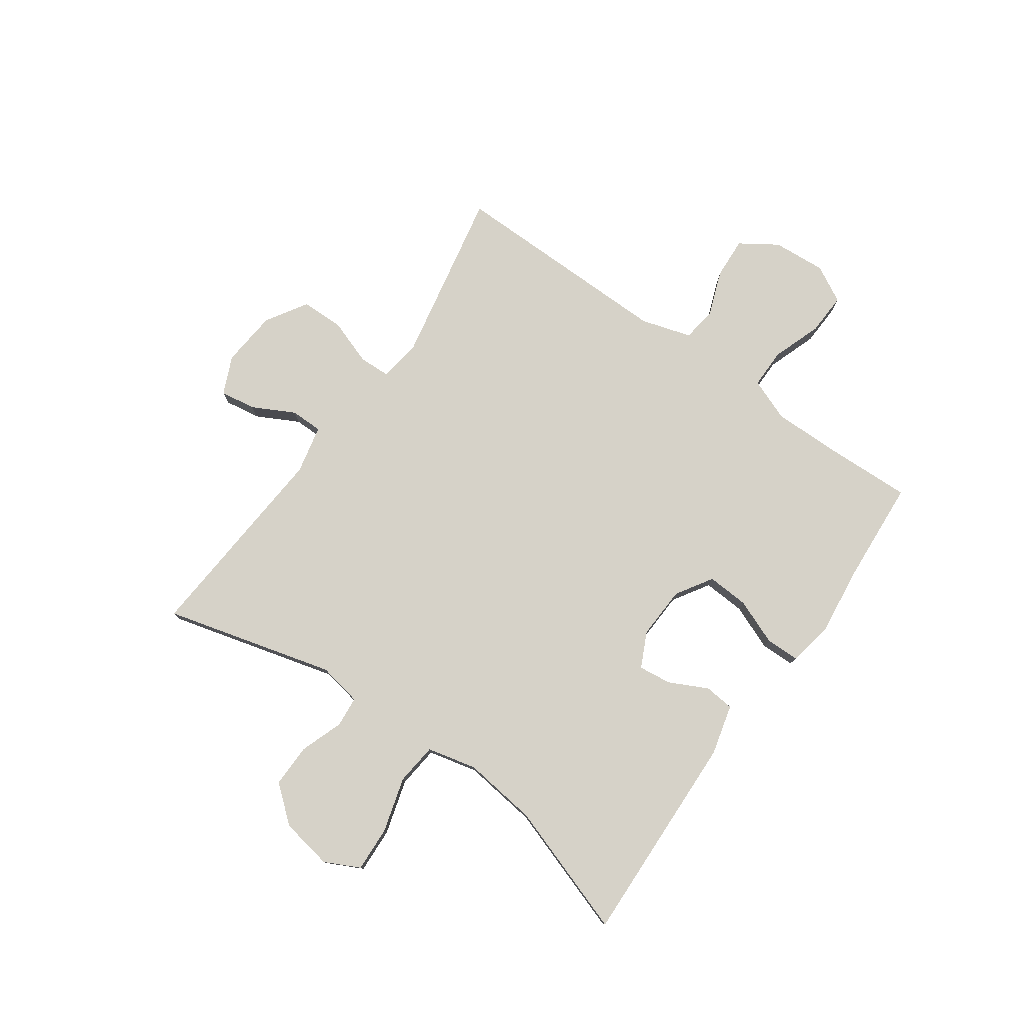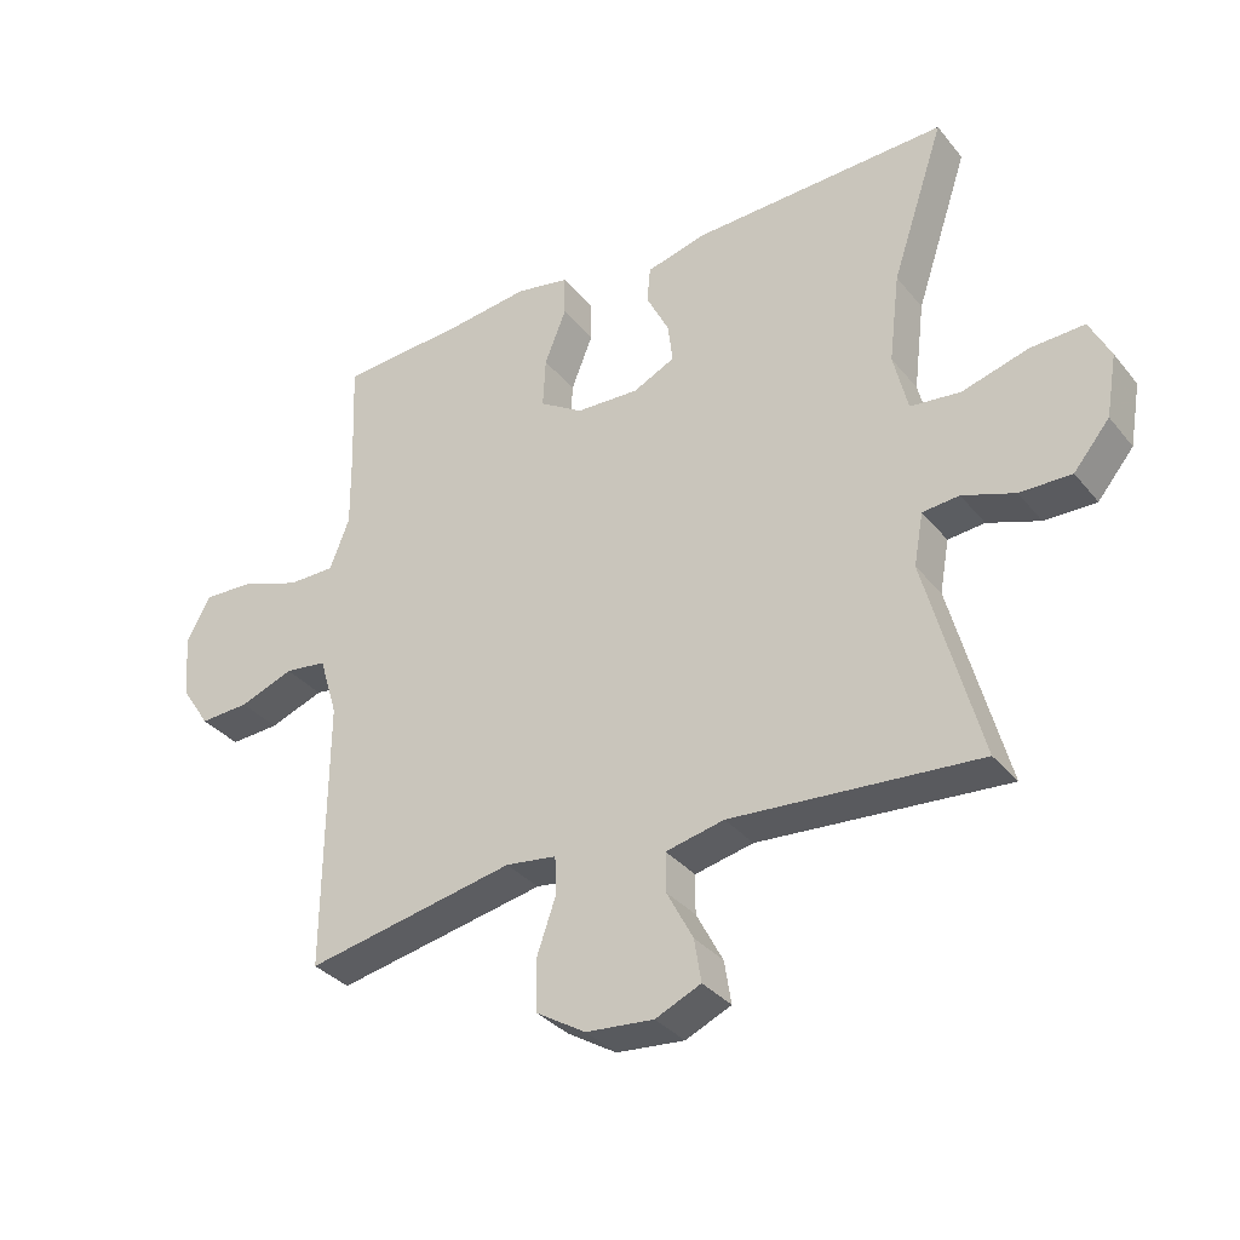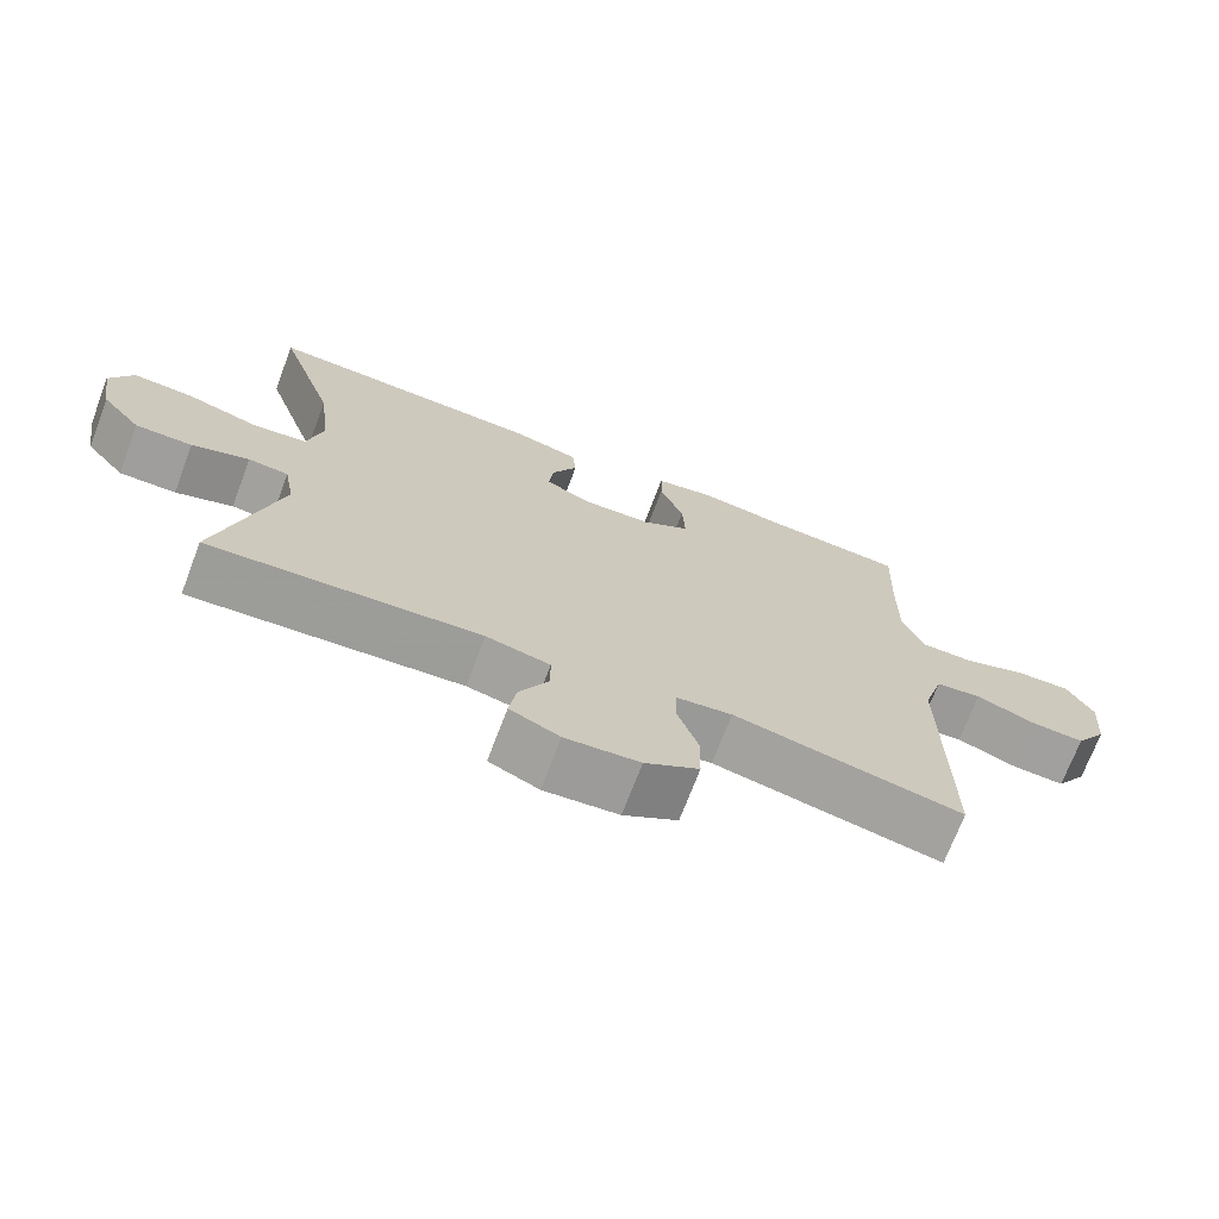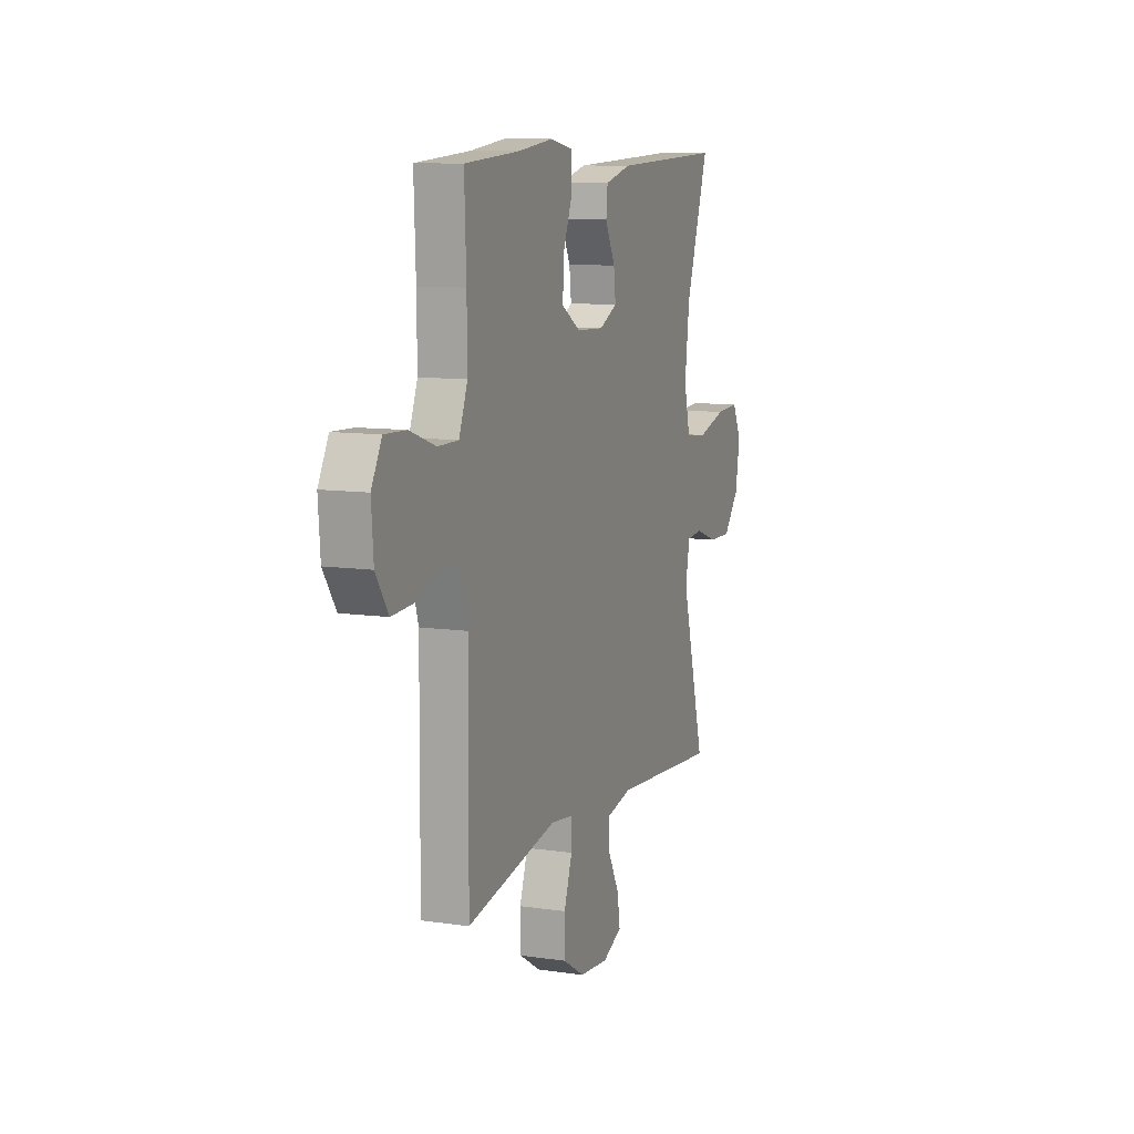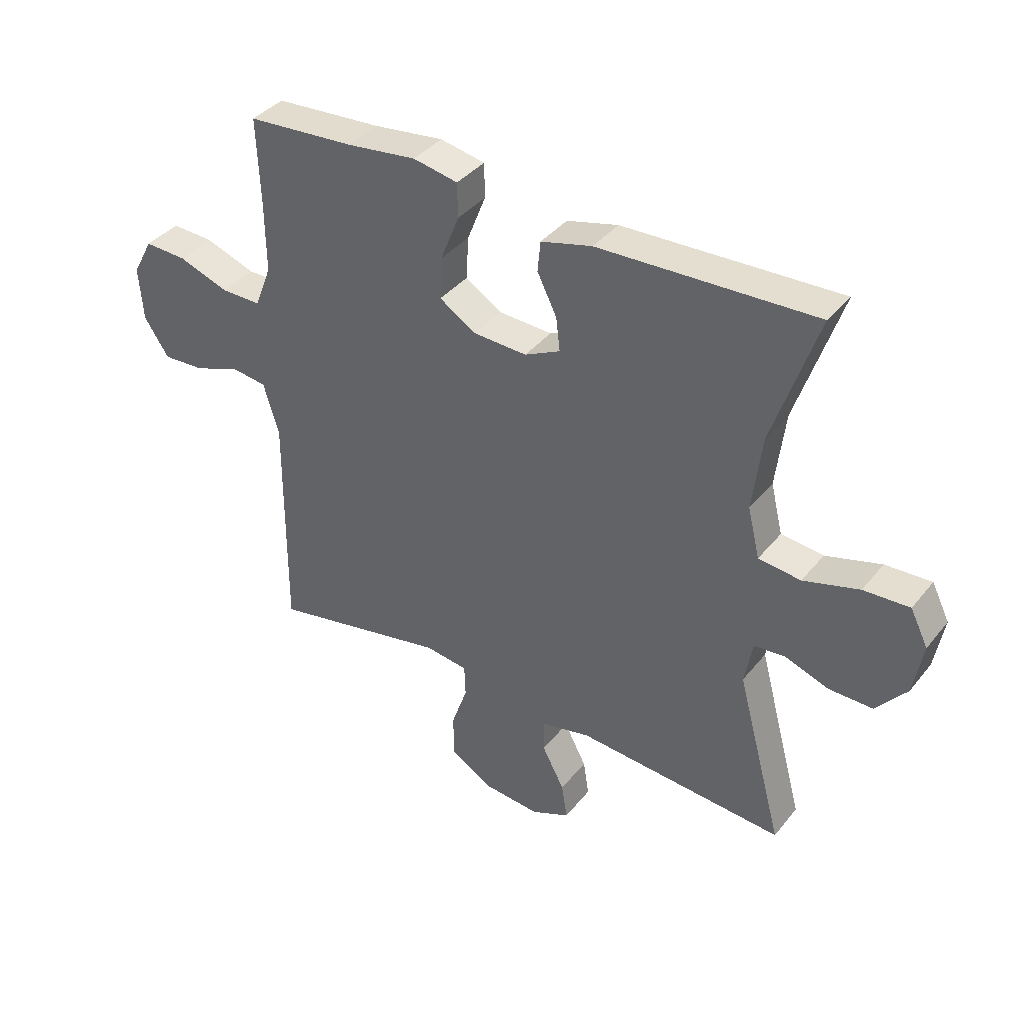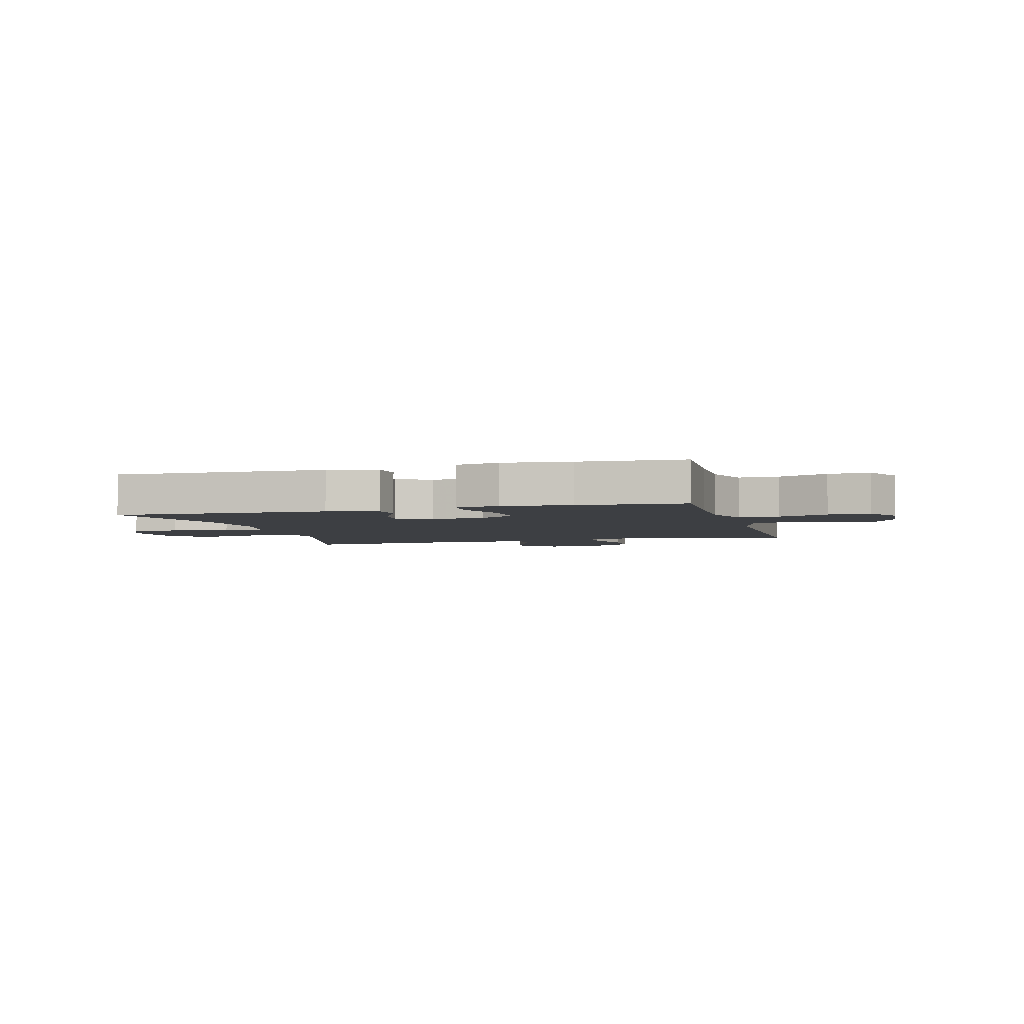
<metadata>
{"format":"obj","ext":"obj","renderer":"f3d","projection":"perspective","resolution":1024,"background":"white","views":[{"elev":78.0,"azim":-54.6,"up":"+Y"},{"elev":-33.7,"azim":-147.1,"up":"+Z"},{"elev":-71.1,"azim":-20.8,"up":"+Z"},{"elev":10.0,"azim":110.7,"up":"+Z"},{"elev":38.3,"azim":-145.8,"up":"+Z"},{"elev":-4.0,"azim":15.6,"up":"+Y"}]}
</metadata>
<code>
v -0.5 0.07 0.5
v -0.123 0.07 0.486
v -0.034 0.07 0.463
v -0.029 0.07 0.41
v -0.063 0.07 0.342
v -0.07 0.07 0.284
v -0.008 0.07 0.254
v 0.085 0.07 0.258
v 0.149 0.07 0.298
v 0.145 0.07 0.372
v 0.113 0.07 0.453
v 0.114 0.07 0.513
v 0.192 0.07 0.528
v 0.313 0.07 0.513
v 0.5 0.07 0.5
v 0.494 0.07 0.344
v 0.493 0.07 0.227
v 0.522 0.07 0.152
v 0.592 0.07 0.152
v 0.68 0.07 0.183
v 0.754 0.07 0.186
v 0.789 0.07 0.121
v 0.782 0.07 0.027
v 0.739 0.07 -0.038
v 0.666 0.07 -0.034
v 0.586 0.07 -0.004
v 0.524 0.07 -0.012
v 0.497 0.07 -0.101
v 0.498 0.07 -0.236
v 0.5 0.07 -0.5
v 0.191 0.07 -0.439
v 0.116 0.07 -0.449
v 0.114 0.07 -0.505
v 0.142 0.07 -0.586
v 0.141 0.07 -0.662
v 0.068 0.07 -0.707
v -0.032 0.07 -0.716
v -0.099 0.07 -0.686
v -0.089 0.07 -0.623
v -0.05 0.07 -0.549
v -0.05 0.07 -0.492
v -0.136 0.07 -0.473
v -0.5 0.07 -0.5
v -0.419 0.07 -0.2
v -0.433 0.07 -0.123
v -0.487 0.07 -0.118
v -0.564 0.07 -0.145
v -0.64 0.07 -0.146
v -0.693 0.07 -0.082
v -0.709 0.07 0.01
v -0.678 0.07 0.072
v -0.598 0.07 0.068
v -0.501 0.07 0.04
v -0.427 0.07 0.048
v -0.406 0.07 0.135
v -0.422 0.07 0.267
v -0.5 0 0.5
v -0.123 0 0.486
v -0.034 0 0.463
v -0.029 0 0.41
v -0.063 0 0.342
v -0.07 0 0.284
v -0.008 0 0.254
v 0.085 0 0.258
v 0.149 0 0.298
v 0.145 0 0.372
v 0.113 0 0.453
v 0.114 0 0.513
v 0.192 0 0.528
v 0.313 0 0.513
v 0.5 0 0.5
v 0.494 0 0.344
v 0.493 0 0.227
v 0.522 0 0.152
v 0.592 0 0.152
v 0.68 0 0.183
v 0.754 0 0.186
v 0.789 0 0.121
v 0.782 0 0.027
v 0.739 0 -0.038
v 0.666 0 -0.034
v 0.586 0 -0.004
v 0.524 0 -0.012
v 0.497 0 -0.101
v 0.498 0 -0.236
v 0.5 0 -0.5
v 0.191 0 -0.439
v 0.116 0 -0.449
v 0.114 0 -0.505
v 0.142 0 -0.586
v 0.141 0 -0.662
v 0.068 0 -0.707
v -0.032 0 -0.716
v -0.099 0 -0.686
v -0.089 0 -0.623
v -0.05 0 -0.549
v -0.05 0 -0.492
v -0.136 0 -0.473
v -0.5 0 -0.5
v -0.419 0 -0.2
v -0.433 0 -0.123
v -0.487 0 -0.118
v -0.564 0 -0.145
v -0.64 0 -0.146
v -0.693 0 -0.082
v -0.709 0 0.01
v -0.678 0 0.072
v -0.598 0 0.068
v -0.501 0 0.04
v -0.427 0 0.048
v -0.406 0 0.135
v -0.422 0 0.267
f 50 51 52 53
f 50 53 54
f 49 50 54
f 46 47 48 49
f 45 46 49 54
f 44 45 54 55
f 42 43 44
f 41 42 44 55
f 37 38 39 40
f 37 40 41
f 36 37 41
f 33 34 35 36
f 32 33 36 41
f 29 30 31
f 28 29 31 32
f 27 28 32 41
f 23 24 25 26
f 23 26 27
f 22 23 27
f 19 20 21 22
f 18 19 22 27
f 17 18 27 41
f 14 15 16
f 10 11 12 13
f 9 10 13 14
f 2 3 4 5
f 56 1 2 5
f 56 5 6
f 55 56 6 7
f 41 55 7 8
f 17 41 8 9
f 9 14 16 17
f 109 108 107 106
f 110 109 106
f 110 106 105
f 105 104 103 102
f 110 105 102 101
f 111 110 101 100
f 100 99 98
f 111 100 98 97
f 96 95 94 93
f 97 96 93
f 97 93 92
f 92 91 90 89
f 97 92 89 88
f 87 86 85
f 88 87 85 84
f 97 88 84 83
f 82 81 80 79
f 83 82 79
f 83 79 78
f 78 77 76 75
f 83 78 75 74
f 97 83 74 73
f 72 71 70
f 69 68 67 66
f 70 69 66 65
f 61 60 59 58
f 61 58 57 112
f 62 61 112
f 63 62 112 111
f 64 63 111 97
f 65 64 97 73
f 73 72 70 65
f 1 57 58 2
f 2 58 59 3
f 3 59 60 4
f 4 60 61 5
f 5 61 62 6
f 6 62 63 7
f 7 63 64 8
f 8 64 65 9
f 9 65 66 10
f 10 66 67 11
f 11 67 68 12
f 12 68 69 13
f 13 69 70 14
f 14 70 71 15
f 15 71 72 16
f 16 72 73 17
f 17 73 74 18
f 18 74 75 19
f 19 75 76 20
f 20 76 77 21
f 21 77 78 22
f 22 78 79 23
f 23 79 80 24
f 24 80 81 25
f 25 81 82 26
f 26 82 83 27
f 27 83 84 28
f 28 84 85 29
f 29 85 86 30
f 30 86 87 31
f 31 87 88 32
f 32 88 89 33
f 33 89 90 34
f 34 90 91 35
f 35 91 92 36
f 36 92 93 37
f 37 93 94 38
f 38 94 95 39
f 39 95 96 40
f 40 96 97 41
f 41 97 98 42
f 42 98 99 43
f 43 99 100 44
f 44 100 101 45
f 45 101 102 46
f 46 102 103 47
f 47 103 104 48
f 48 104 105 49
f 49 105 106 50
f 50 106 107 51
f 51 107 108 52
f 52 108 109 53
f 53 109 110 54
f 54 110 111 55
f 55 111 112 56
f 56 112 57 1

</code>
